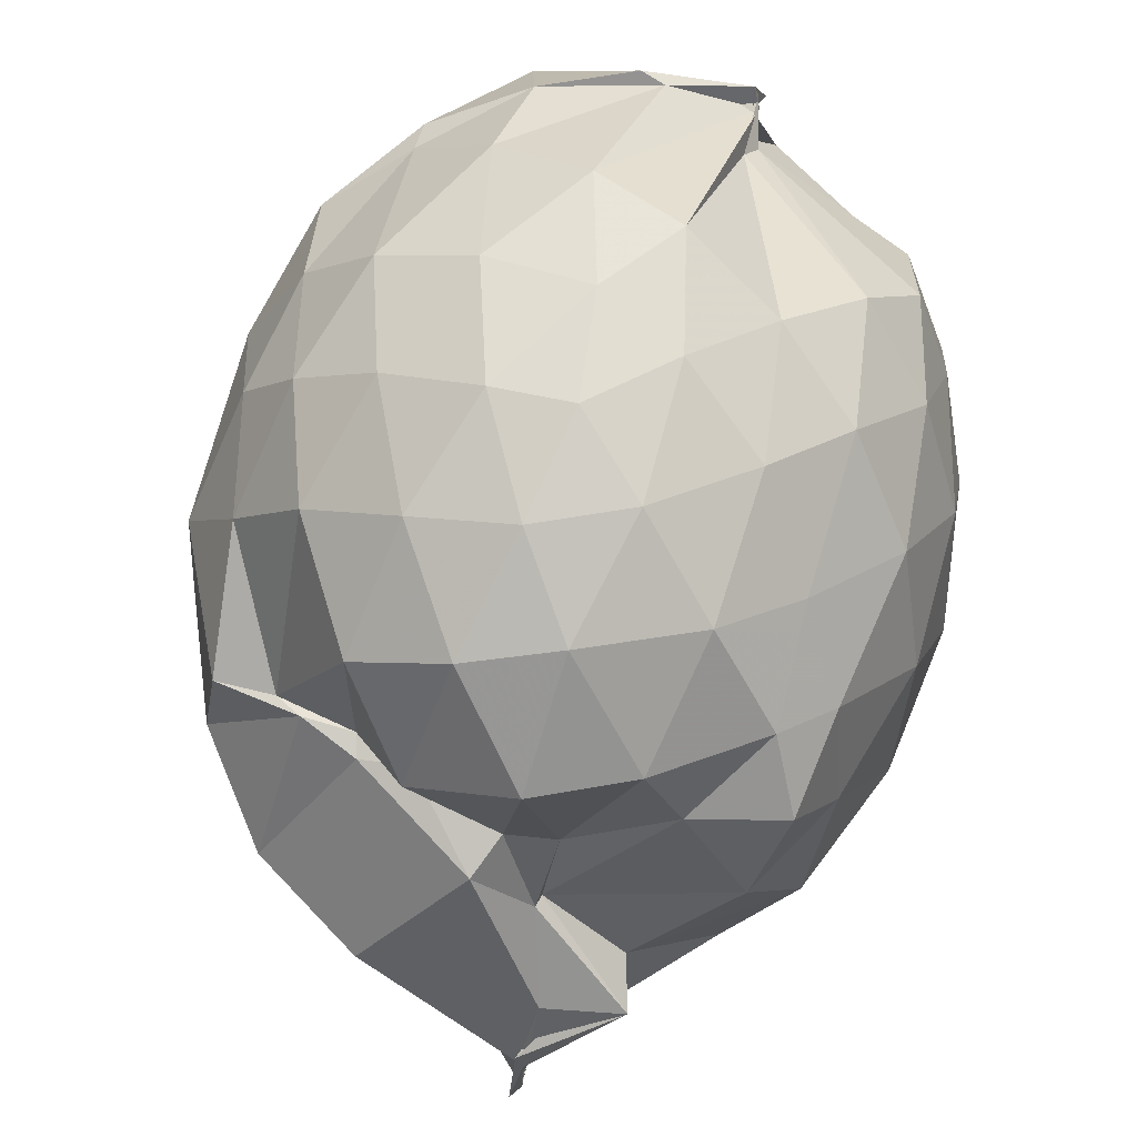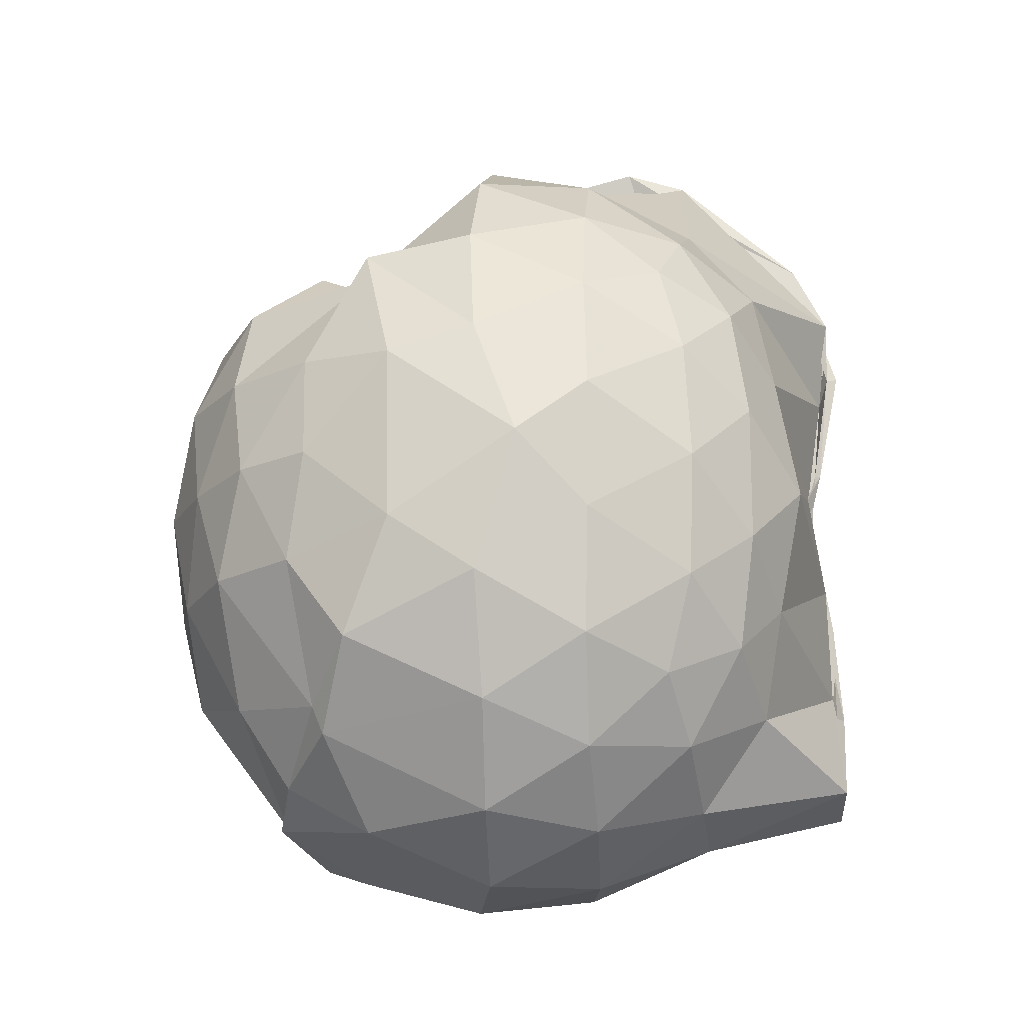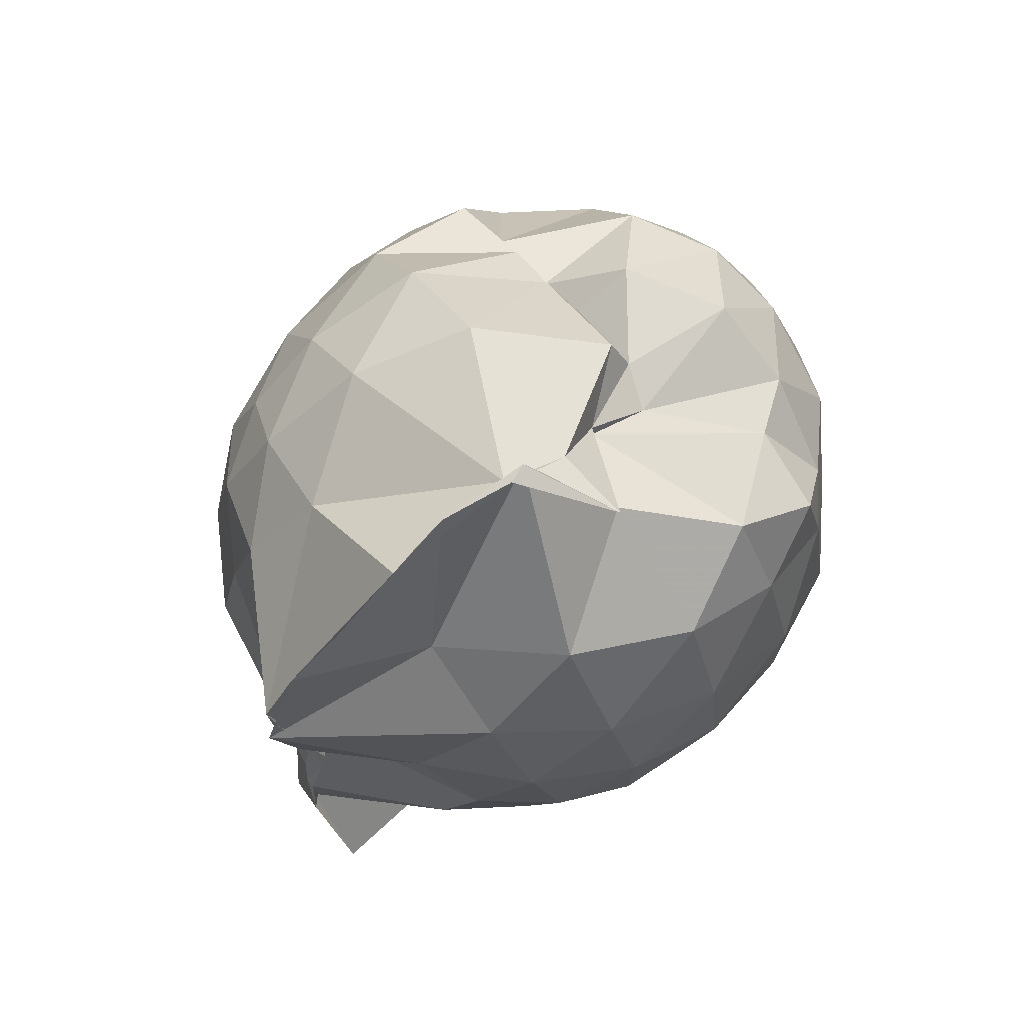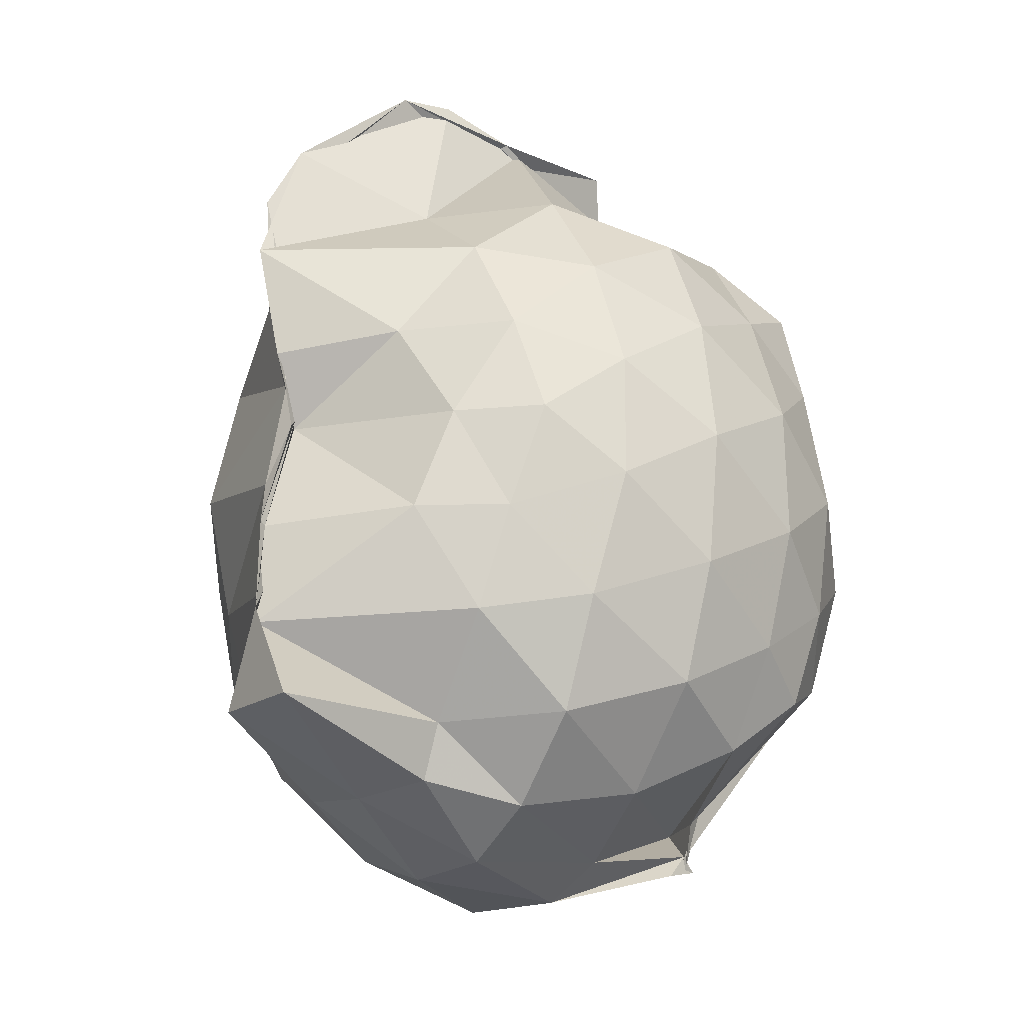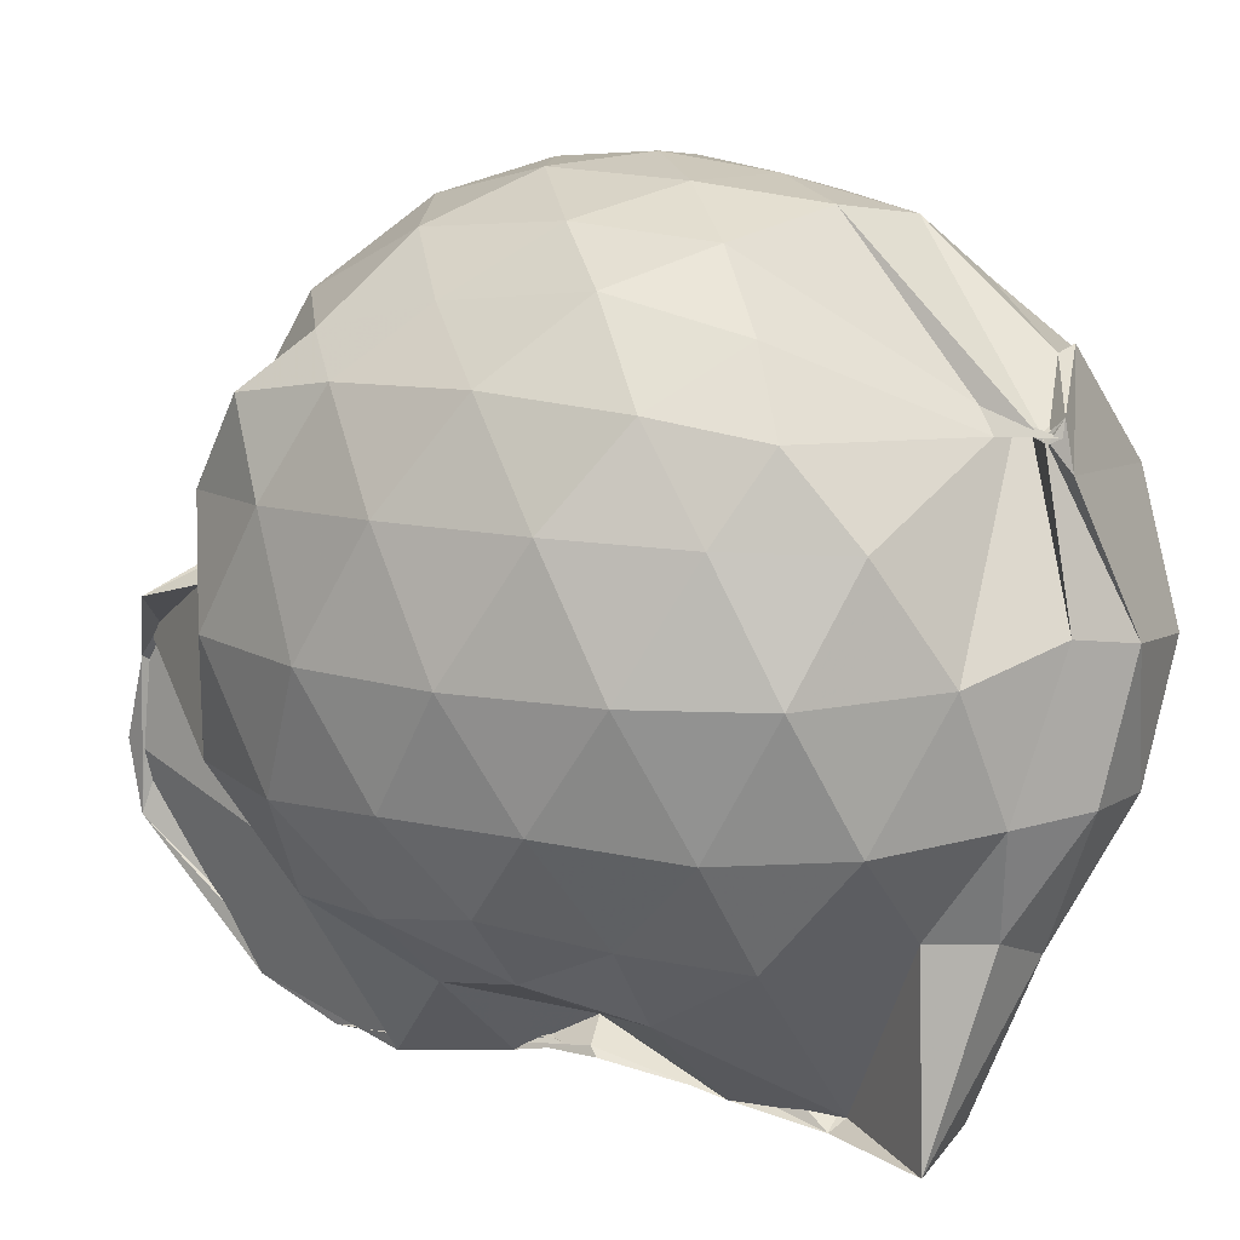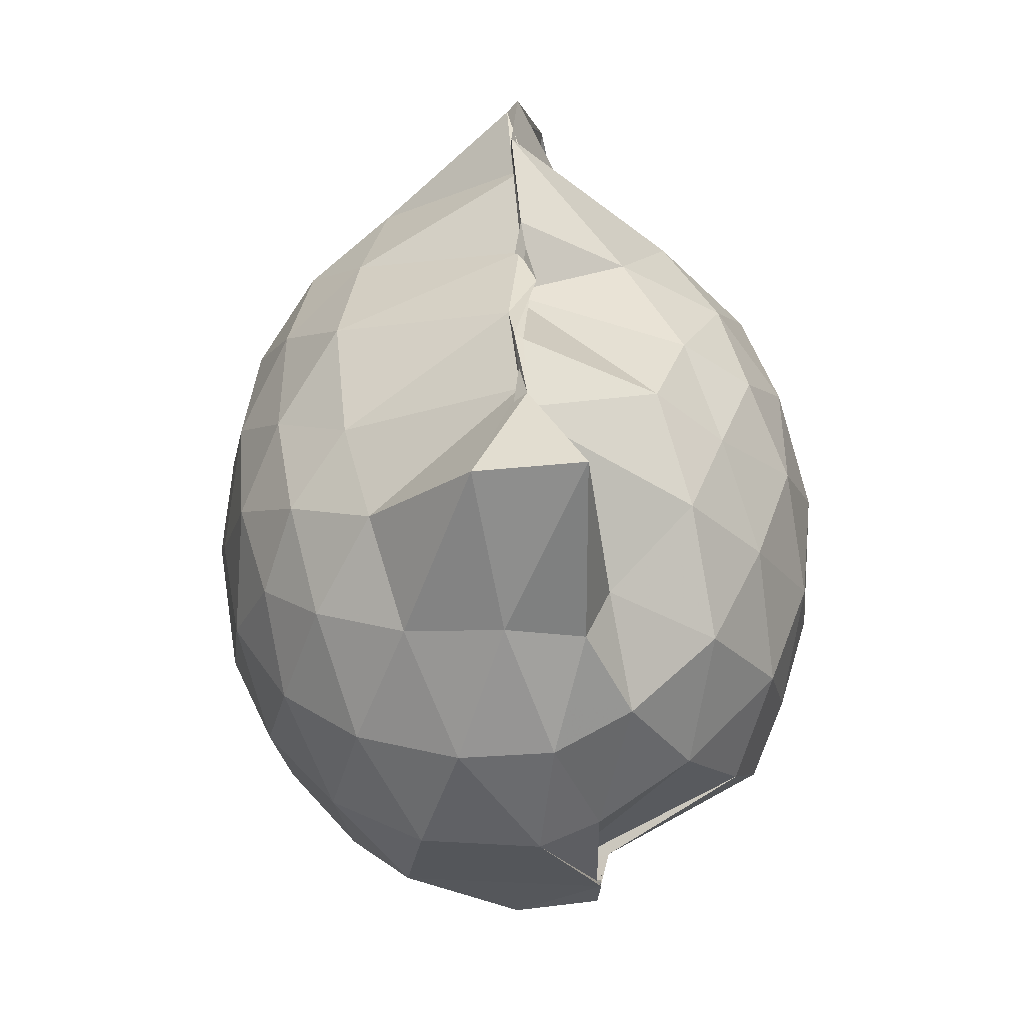
<metadata>
{"format":"obj","ext":"obj","renderer":"f3d","projection":"perspective","resolution":1024,"background":"white","views":[{"elev":75.6,"azim":-165.0,"up":"+Z"},{"elev":-18.2,"azim":92.6,"up":"+Y"},{"elev":73.6,"azim":-130.1,"up":"+Y"},{"elev":-23.9,"azim":-126.6,"up":"+Y"},{"elev":12.7,"azim":-61.5,"up":"+Z"},{"elev":-45.8,"azim":-170.2,"up":"+Y"}]}
</metadata>
<code>
v -0.8264 -0.1262 1.036
v -1.045 -0.102 -0.8069
v -0.1004 -0.1078 0.5773
v -0.1609 0.1667 0.5889
v -0.3321 0.478 0.4442
v -0.5161 0.5105 0.4482
v -0.6483 0.5504 0.4569
v -0.8687 0.6374 0.4372
v -0.9846 0.6102 0.3881
v -1.224 0.5402 0.6121
v -1.443 0.4801 0.5886
v -1.474 0.2386 0.6304
v -1.53 -0.1114 0.6468
v -1.498 -0.4398 0.62
v -1.43 -0.6884 0.5761
v -1.016 -0.932 0.5508
v -0.9847 -1.056 0.5526
v -0.9745 -1.056 0.5897
v -0.7358 -0.9822 0.6949
v -0.5212 -0.9073 0.6494
v -0.297 -0.7376 0.5621
v -0.1575 -0.3815 0.6209
v -0.02624 0.1413 0.3556
v -0.1913 0.4797 0.4326
v -0.3939 0.5086 0.4505
v -0.5314 0.5643 0.4407
v -0.8256 0.7425 0.4092
v -0.964 0.7384 0.2237
v -0.9708 0.7087 0.2187
v -1.39 0.6151 0.3774
v -1.527 0.3756 0.3879
v -1.62 0.0581 0.4035
v -1.622 -0.2928 0.4049
v -1.534 -0.5969 0.3923
v -1.389 -0.8472 0.3821
v -0.8393 -0.917 0.6207
v -0.9801 -1.017 0.5523
v -0.9994 -1.085 0.487
v -0.4807 -1.034 0.4297
v -0.2984 -0.8088 0.5334
v -0.1215 -0.5944 0.4665
v -0.02814 -0.3042 0.3483
v -0.03099 0.2142 0.1337
v -0.158 0.527 0.1509
v -0.3467 0.7709 0.1359
v -0.6102 0.9291 0.1162
v -1.022 0.9299 0.0764
v -1.212 0.8946 0.09498
v -1.174 0.771 0.1272
v -1.507 0.5351 0.1117
v -1.632 0.2307 0.1077
v -1.676 -0.1106 0.1082
v -1.633 -0.4541 0.1078
v -1.522 -0.7503 0.1115
v -1.285 -0.9851 0.1284
v -1.038 -1.105 0.1872
v -0.8859 -1.187 0.158
v -0.5847 -1.161 0.1153
v -0.3436 -1.003 0.1148
v -0.1536 -0.7538 0.1133
v -0.0262 -0.4504 0.128
v 0.01828 -0.09483 0.02361
v -0.1277 0.3678 -0.1522
v -0.2736 0.6263 -0.1561
v -0.4794 0.8148 -0.1664
v -1.001 1.04 -0.101
v -1.016 1.047 -0.08999
v -0.9967 1.038 -0.03662
v -1.366 0.6351 -0.1906
v -1.546 0.3536 -0.1909
v -1.629 0.0493 -0.1618
v -1.626 -0.2718 -0.1616
v -1.53 -0.5827 -0.1964
v -1.394 -0.8537 -0.1818
v -1.172 -1.042 -0.1564
v -0.9736 -1.144 -0.1531
v -0.7355 -1.145 -0.1743
v -0.4723 -1.038 -0.1725
v -0.2668 -0.8541 -0.1542
v -0.1149 -0.5939 -0.1498
v -0.05502 -0.278 -0.1575
v -0.05174 0.05947 -0.1608
v -0.2565 0.4499 -0.3562
v -0.4152 0.6059 -0.4186
v -0.6643 0.7362 -0.4562
v -1.012 1.064 -0.4535
v -0.9955 1.107 -0.2883
v -1.118 0.6171 -0.4424
v -1.356 0.4129 -0.4466
v -1.491 0.1409 -0.4169
v -1.553 -0.1129 -0.3643
v -1.469 -0.3735 -0.4126
v -1.38 -0.6322 -0.4428
v -1.157 -0.865 -0.4076
v -1.094 -1.001 -0.4039
v -0.9045 -1.016 -0.4776
v -0.6495 -0.9596 -0.4544
v -0.4119 -0.8276 -0.4166
v -0.2507 -0.6689 -0.3588
v -0.1835 -0.4232 -0.4198
v -0.1586 -0.1082 -0.43
v -0.1862 0.2055 -0.4143
v -0.2262 -0.1107 0.7604
v -0.3224 0.1626 0.8023
v -0.4945 0.4389 0.7873
v -0.6563 0.623 0.6135
v -0.906 0.6071 0.7449
v -1.131 0.506 0.754
v -1.362 0.342 0.7123
v -1.355 0.07157 0.7808
v -1.365 -0.2827 0.8214
v -1.322 -0.5905 0.7464
v -0.9908 -0.891 0.6023
v -0.9937 -1.029 0.5392
v -0.7935 -0.9691 0.6821
v -0.4868 -0.7018 0.7823
v -0.3228 -0.3891 0.8255
v -0.4108 -0.1237 0.9073
v -0.5461 0.1605 0.9517
v -0.717 0.4111 0.9058
v -0.9289 0.3335 0.9389
v -1.191 0.2109 0.9002
v -1.207 -0.1288 0.9295
v -1.164 -0.4421 0.899
v -0.9324 -0.5658 0.9576
v -0.7188 -0.6453 0.9258
v -0.5478 -0.4026 0.9481
v -0.64 -0.1203 1.015
v -0.7832 0.1328 1.012
v -0.9984 0.03629 1.011
v -0.9987 -0.2872 0.9958
v -0.796 -0.3835 0.9997
v -0.3606 0.3605 -0.5515
v -0.5891 0.5033 -0.6282
v -0.9777 0.5827 -0.873
v -0.9924 0.7675 -0.7815
v -0.9939 0.4159 -0.8978
v -1.254 0.1462 -0.6194
v -1.398 -0.1197 -0.5388
v -1.322 -0.3743 -0.6043
v -0.9908 -0.6447 -0.8553
v -1.173 -0.8858 -0.8719
v -0.8917 -0.8583 -0.863
v -0.5887 -0.7181 -0.6263
v -0.3616 -0.5767 -0.5536
v -0.3154 -0.2845 -0.5899
v -0.3141 0.06531 -0.5912
v -0.5328 0.2234 -0.6787
v -1.028 0.3416 -0.8466
v -0.9876 0.4111 -0.8689
v -1.01 0.1142 -0.8385
v -0.9559 -0.06137 -0.746
v -1.017 -0.3897 -0.8555
v -1.03 -0.6215 -0.8789
v -1.008 -0.5641 -0.8463
v -0.5221 -0.4369 -0.672
v -0.4978 -0.1093 -0.7347
v -0.9977 0.03573 -0.7993
v -1.002 0.1111 -0.8227
v -1.03 -0.08074 -0.7889
v -0.9942 -0.3664 -0.8558
v -0.9764 -0.2552 -0.8369
f 3 23 4
f 4 23 24
f 4 24 5
f 5 24 25
f 5 25 6
f 6 25 26
f 6 26 7
f 7 26 27
f 7 27 8
f 8 27 28
f 8 28 9
f 9 28 29
f 9 29 10
f 10 29 30
f 10 30 11
f 11 30 31
f 11 31 12
f 12 31 32
f 12 32 13
f 13 32 33
f 13 33 14
f 14 33 34
f 14 34 15
f 15 34 35
f 15 35 16
f 16 35 36
f 16 36 17
f 17 36 37
f 17 37 18
f 18 37 38
f 18 38 19
f 19 38 39
f 19 39 20
f 20 39 40
f 20 40 21
f 21 40 41
f 21 41 22
f 22 41 42
f 22 42 3
f 3 42 23
f 23 43 24
f 24 43 44
f 24 44 25
f 25 44 45
f 25 45 26
f 26 45 46
f 26 46 27
f 27 46 47
f 27 47 28
f 28 47 48
f 28 48 29
f 29 48 49
f 29 49 30
f 30 49 50
f 30 50 31
f 31 50 51
f 31 51 32
f 32 51 52
f 32 52 33
f 33 52 53
f 33 53 34
f 34 53 54
f 34 54 35
f 35 54 55
f 35 55 36
f 36 55 56
f 36 56 37
f 37 56 57
f 37 57 38
f 38 57 58
f 38 58 39
f 39 58 59
f 39 59 40
f 40 59 60
f 40 60 41
f 41 60 61
f 41 61 42
f 42 61 62
f 42 62 23
f 23 62 43
f 43 63 44
f 44 63 64
f 44 64 45
f 45 64 65
f 45 65 46
f 46 65 66
f 46 66 47
f 47 66 67
f 47 67 48
f 48 67 68
f 48 68 49
f 49 68 69
f 49 69 50
f 50 69 70
f 50 70 51
f 51 70 71
f 51 71 52
f 52 71 72
f 52 72 53
f 53 72 73
f 53 73 54
f 54 73 74
f 54 74 55
f 55 74 75
f 55 75 56
f 56 75 76
f 56 76 57
f 57 76 77
f 57 77 58
f 58 77 78
f 58 78 59
f 59 78 79
f 59 79 60
f 60 79 80
f 60 80 61
f 61 80 81
f 61 81 62
f 62 81 82
f 62 82 43
f 43 82 63
f 63 83 64
f 64 83 84
f 64 84 65
f 65 84 85
f 65 85 66
f 66 85 86
f 66 86 67
f 67 86 87
f 67 87 68
f 68 87 88
f 68 88 69
f 69 88 89
f 69 89 70
f 70 89 90
f 70 90 71
f 71 90 91
f 71 91 72
f 72 91 92
f 72 92 73
f 73 92 93
f 73 93 74
f 74 93 94
f 74 94 75
f 75 94 95
f 75 95 76
f 76 95 96
f 76 96 77
f 77 96 97
f 77 97 78
f 78 97 98
f 78 98 79
f 79 98 99
f 79 99 80
f 80 99 100
f 80 100 81
f 81 100 101
f 81 101 82
f 82 101 102
f 82 102 63
f 63 102 83
f 103 104 118
f 104 119 118
f 104 105 119
f 105 120 119
f 105 106 120
f 106 107 120
f 107 121 120
f 107 108 121
f 108 122 121
f 108 109 122
f 109 110 122
f 110 123 122
f 110 111 123
f 111 124 123
f 111 112 124
f 112 113 124
f 113 125 124
f 113 114 125
f 114 126 125
f 114 115 126
f 115 116 126
f 116 127 126
f 116 117 127
f 117 118 127
f 117 103 118
f 118 119 128
f 119 129 128
f 119 120 129
f 120 121 129
f 121 130 129
f 121 122 130
f 122 123 130
f 123 131 130
f 123 124 131
f 124 125 131
f 125 132 131
f 125 126 132
f 126 127 132
f 127 128 132
f 127 118 128
f 133 148 134
f 134 148 149
f 134 149 135
f 135 149 150
f 135 150 136
f 136 150 137
f 137 150 151
f 137 151 138
f 138 151 152
f 138 152 139
f 139 152 140
f 140 152 153
f 140 153 141
f 141 153 154
f 141 154 142
f 142 154 143
f 143 154 155
f 143 155 144
f 144 155 156
f 144 156 145
f 145 156 146
f 146 156 157
f 146 157 147
f 147 157 148
f 147 148 133
f 148 158 149
f 149 158 159
f 149 159 150
f 150 159 151
f 151 159 160
f 151 160 152
f 152 160 153
f 153 160 161
f 153 161 154
f 154 161 155
f 155 161 162
f 155 162 156
f 156 162 157
f 157 162 158
f 157 158 148
f 3 4 103
f 103 4 104
f 4 5 104
f 104 5 105
f 5 6 105
f 105 6 106
f 6 7 106
f 7 8 106
f 106 8 107
f 8 9 107
f 107 9 108
f 9 10 108
f 108 10 109
f 10 11 109
f 11 12 109
f 109 12 110
f 12 13 110
f 110 13 111
f 13 14 111
f 111 14 112
f 14 15 112
f 15 16 112
f 112 16 113
f 16 17 113
f 113 17 114
f 17 18 114
f 114 18 115
f 18 19 115
f 19 20 115
f 115 20 116
f 20 21 116
f 116 21 117
f 21 22 117
f 117 22 103
f 22 3 103
f 83 133 84
f 84 133 134
f 84 134 85
f 85 134 135
f 85 135 86
f 86 135 136
f 86 136 87
f 87 136 88
f 88 136 137
f 88 137 89
f 89 137 138
f 89 138 90
f 90 138 139
f 90 139 91
f 91 139 92
f 92 139 140
f 92 140 93
f 93 140 141
f 93 141 94
f 94 141 142
f 94 142 95
f 95 142 96
f 96 142 143
f 96 143 97
f 97 143 144
f 97 144 98
f 98 144 145
f 98 145 99
f 99 145 100
f 100 145 146
f 100 146 101
f 101 146 147
f 101 147 102
f 102 147 133
f 102 133 83
f 128 129 1
f 129 130 1
f 130 131 1
f 131 132 1
f 132 128 1
f 159 158 2
f 160 159 2
f 161 160 2
f 162 161 2
f 158 162 2

</code>
